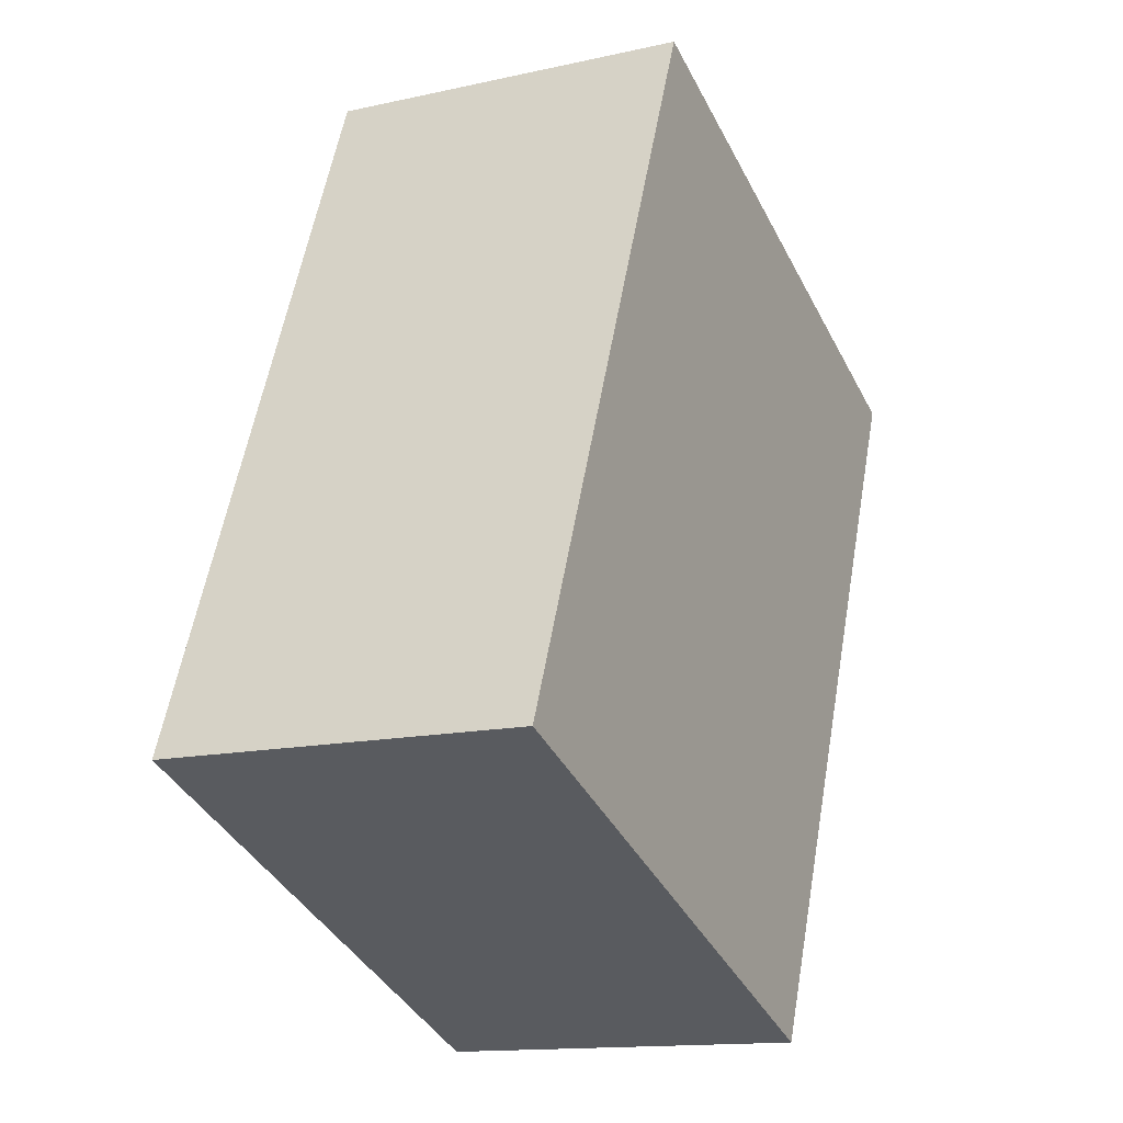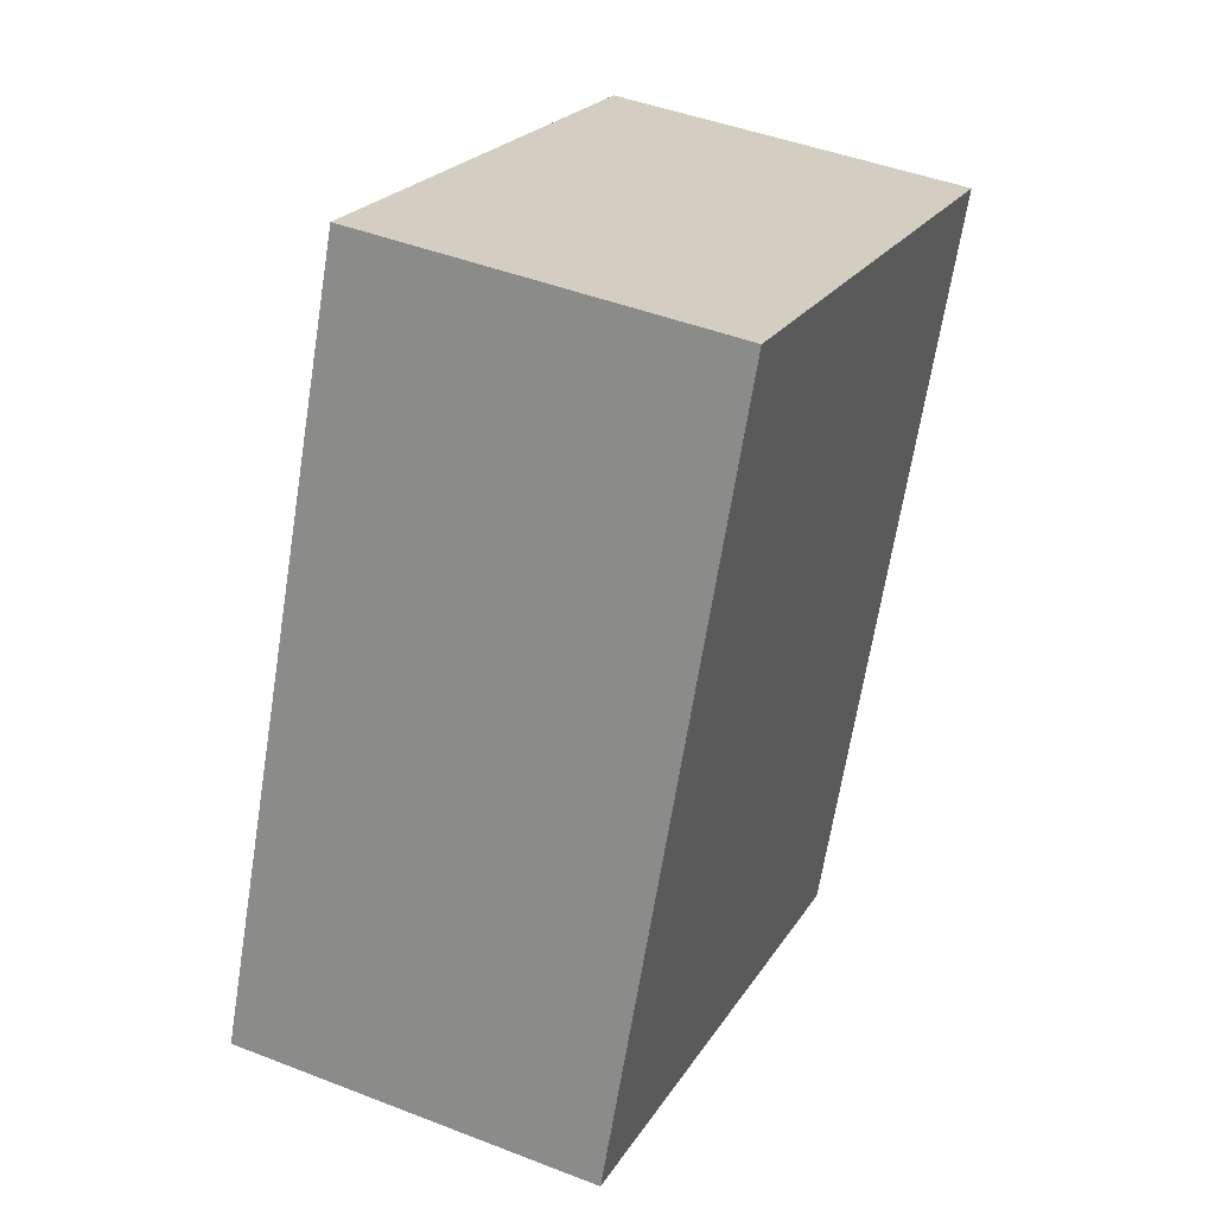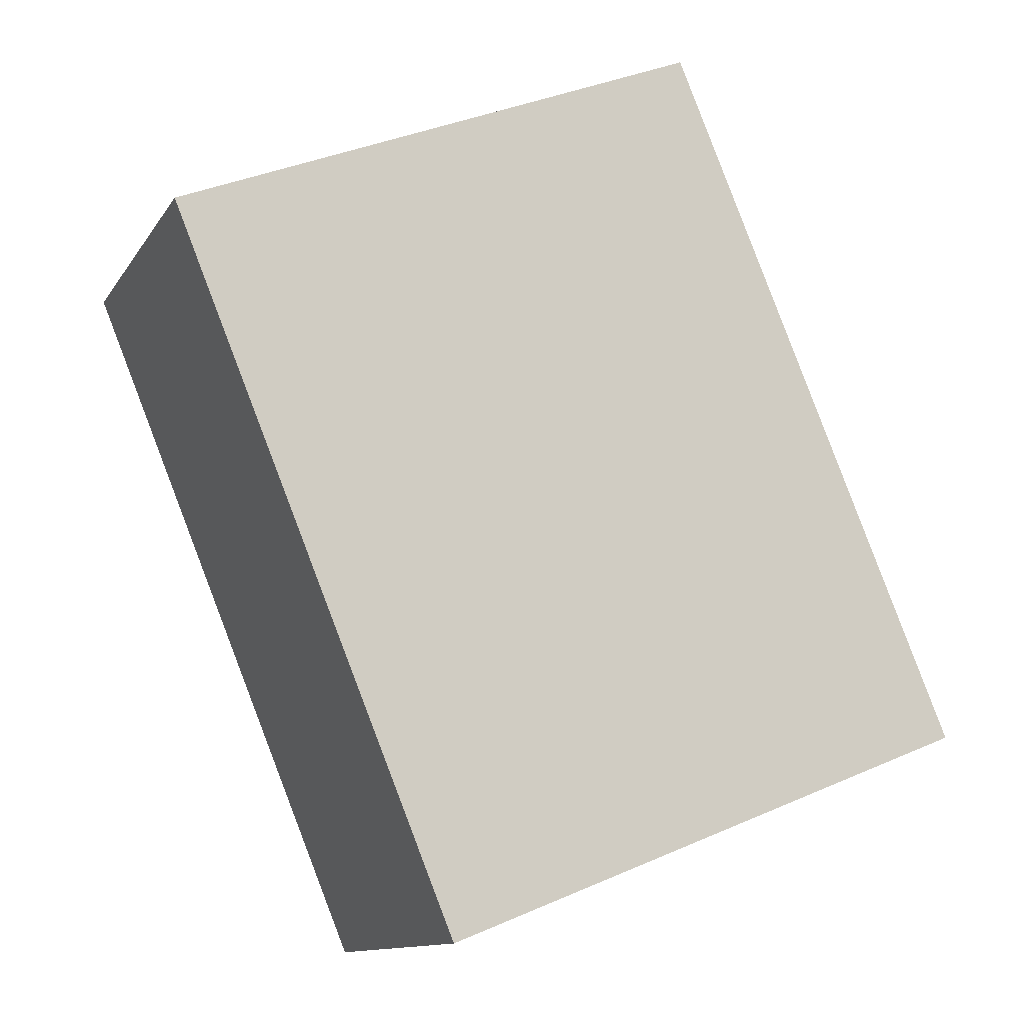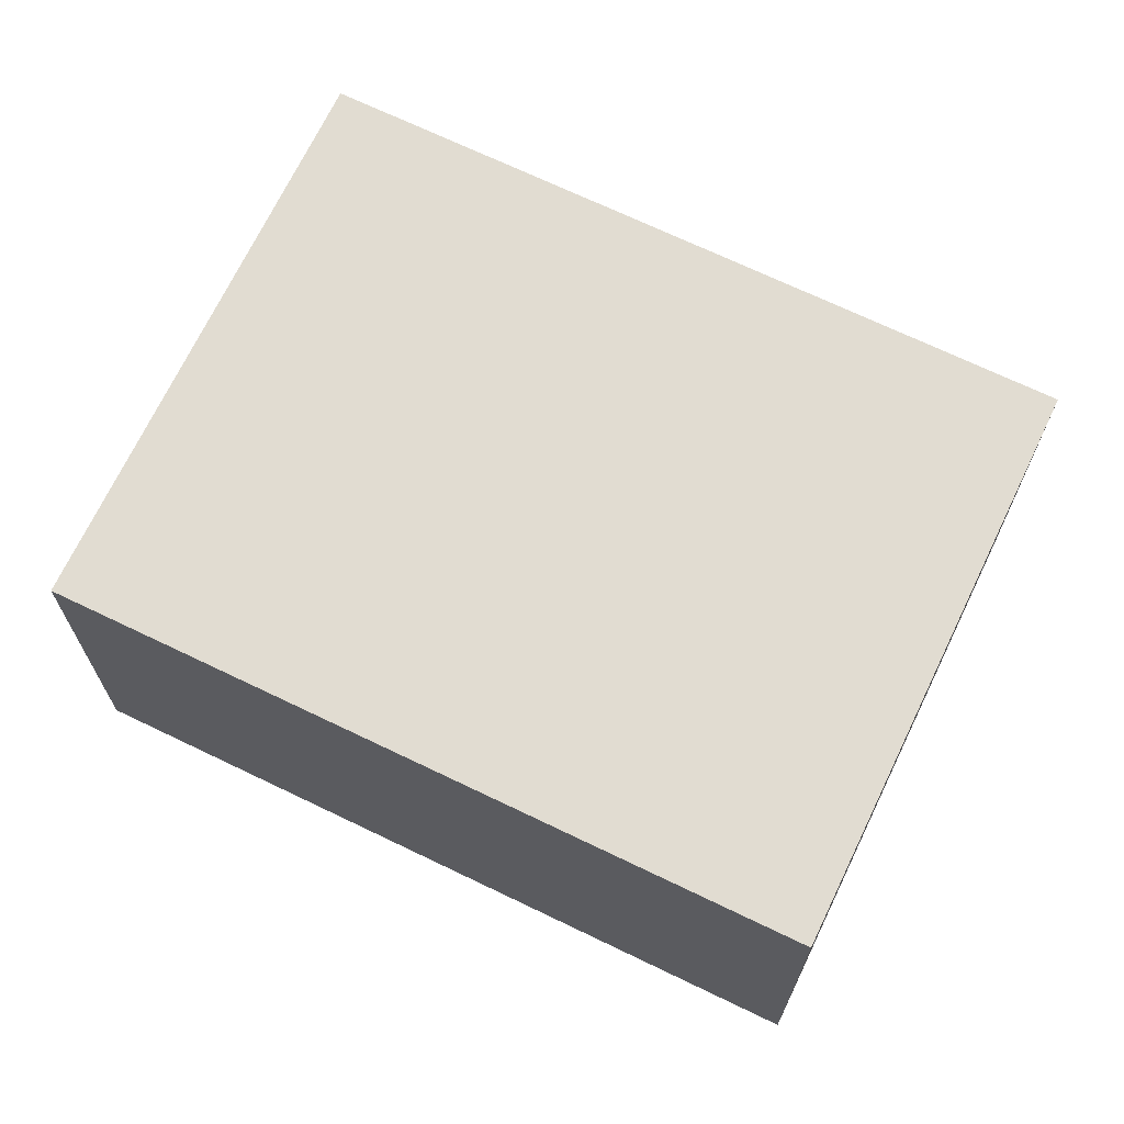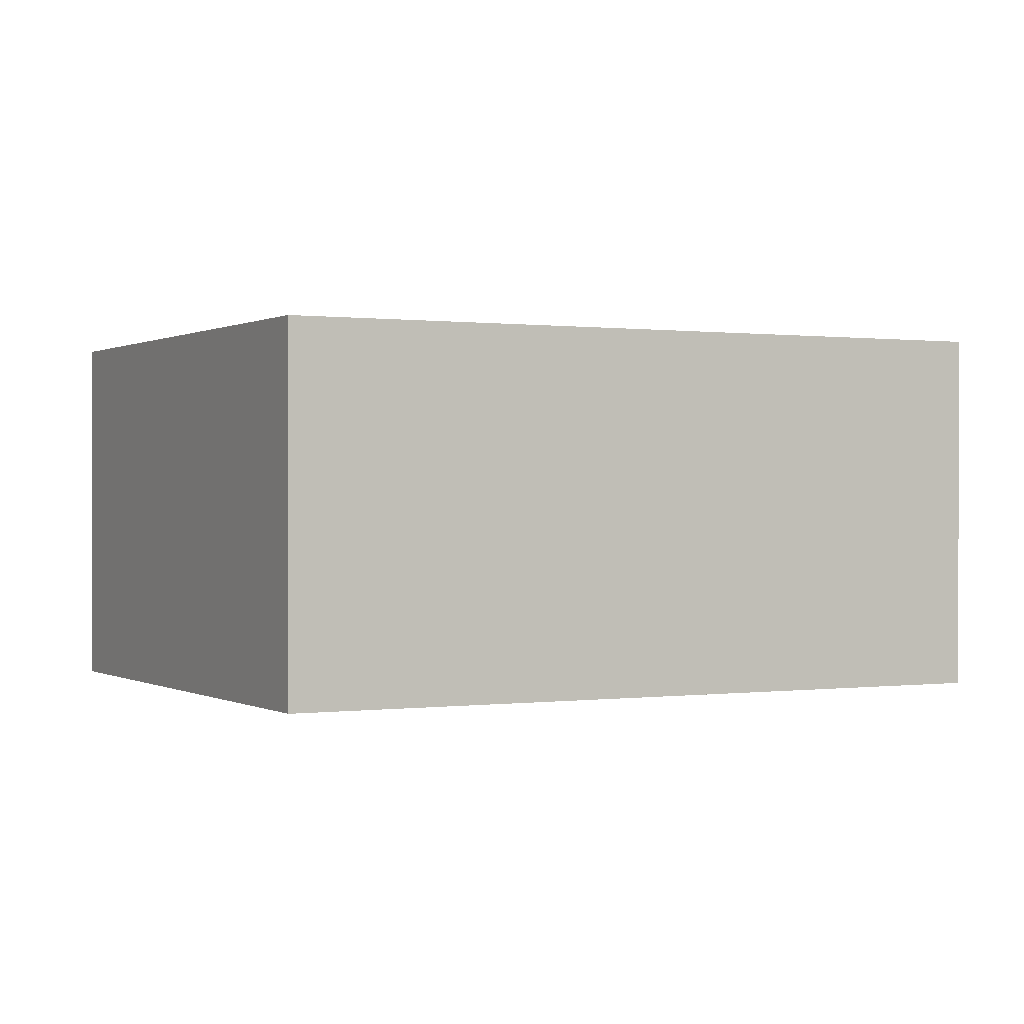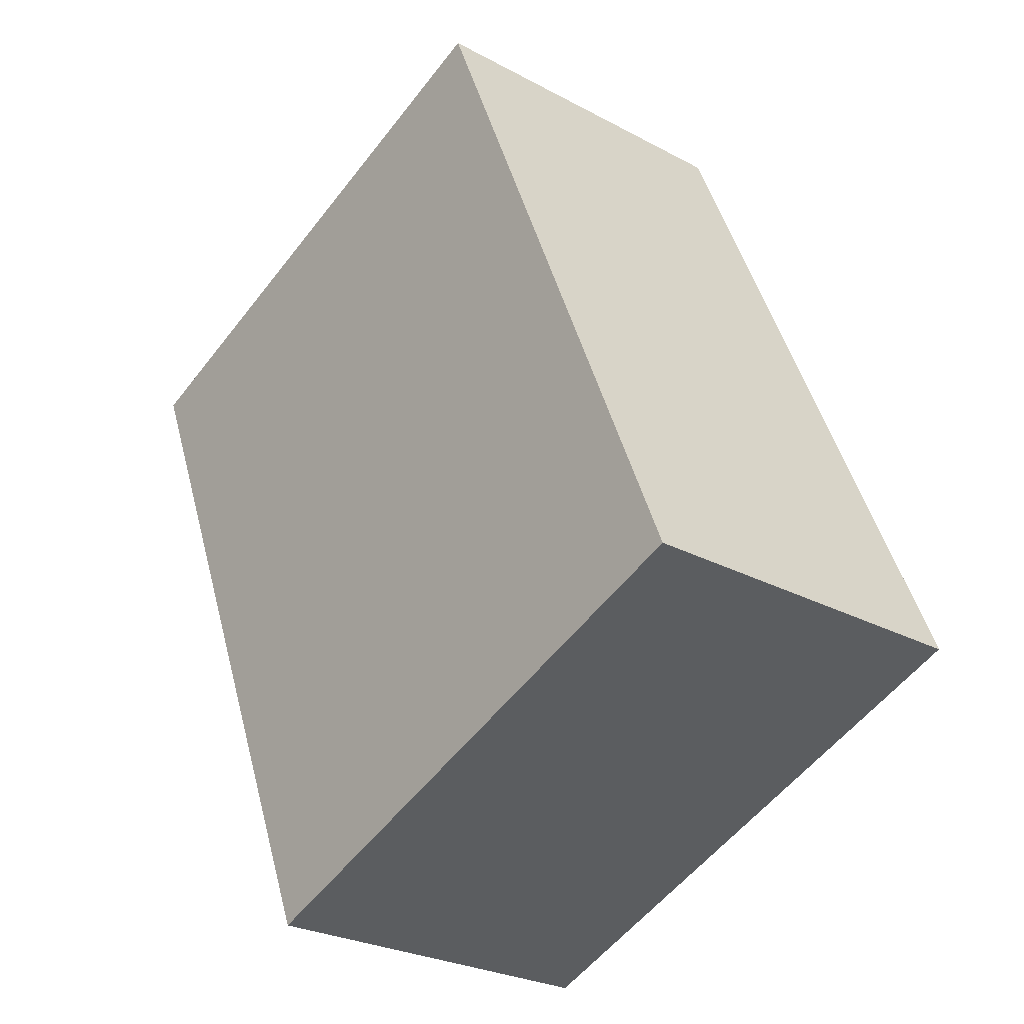
<metadata>
{"format":"obj","ext":"obj","renderer":"f3d","projection":"perspective","resolution":1024,"background":"white","views":[{"elev":-14.0,"azim":116.4,"up":"+Z"},{"elev":45.0,"azim":114.3,"up":"+Z"},{"elev":-12.1,"azim":-20.5,"up":"+Z"},{"elev":69.0,"azim":-86.5,"up":"+Y"},{"elev":0.3,"azim":-139.7,"up":"+Y"},{"elev":-26.5,"azim":49.8,"up":"+Z"}]}
</metadata>
<code>
v  7.923 5.32 3.231
v  4.252 5.32 -10.37
v  0 5.32 3.258e-16
v  8.687 5.32 1.376
v  8.929 5.32 0.789
v  12.21 5.32 -7.186
v  12.21 4.4e-16 -7.186
v  8.929 -4.831e-17 0.789
v  7.923 -1.978e-16 3.231
v  8.687 -8.426e-17 1.376
v  4.252 6.35e-16 -10.37
v  0 0 0
g defaultobject
f 1 2 3
f 2 1 4
f 2 4 5
f 2 5 6
f 5 7 6
f 7 5 4
f 7 4 1
f 7 1 8
f 8 1 9
f 8 9 10
f 7 2 6
f 2 7 11
f 11 3 2
f 3 11 12
f 12 1 3
f 1 12 9
f 8 11 7
f 11 8 12
f 12 8 10
f 12 10 9

</code>
